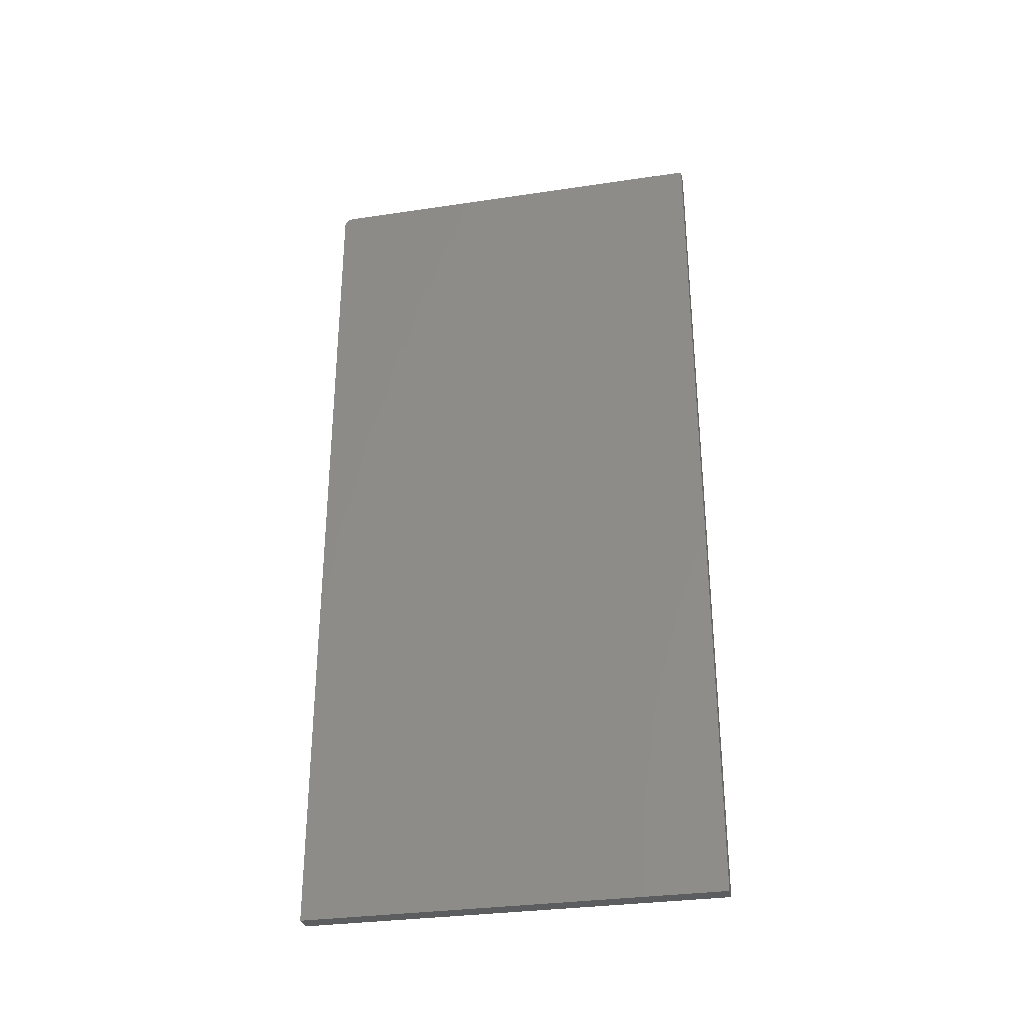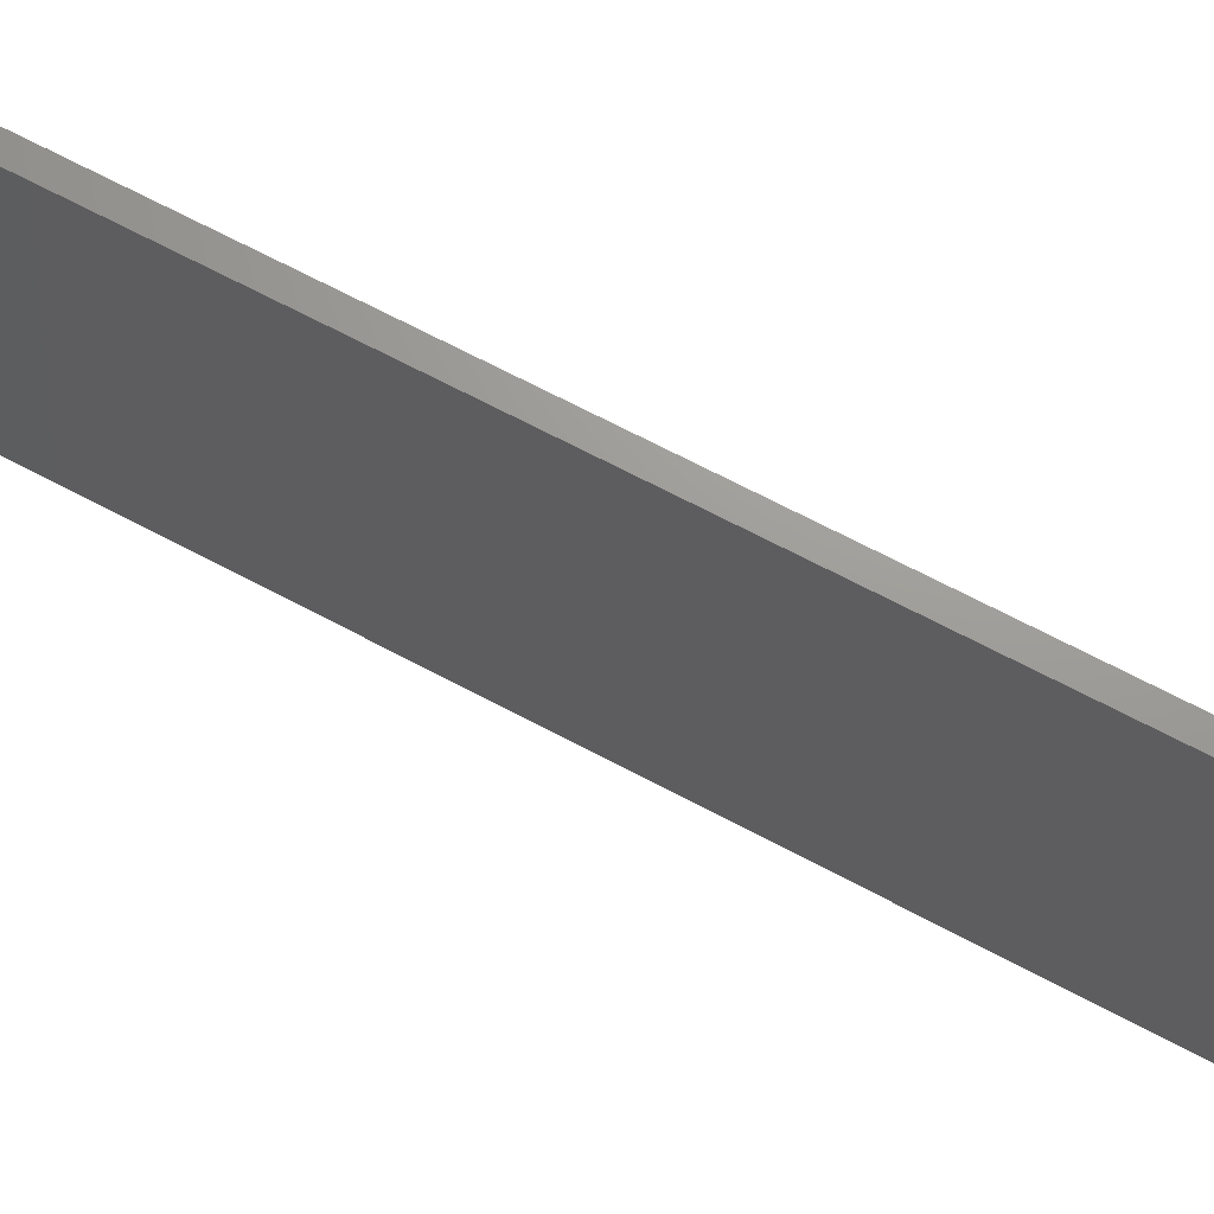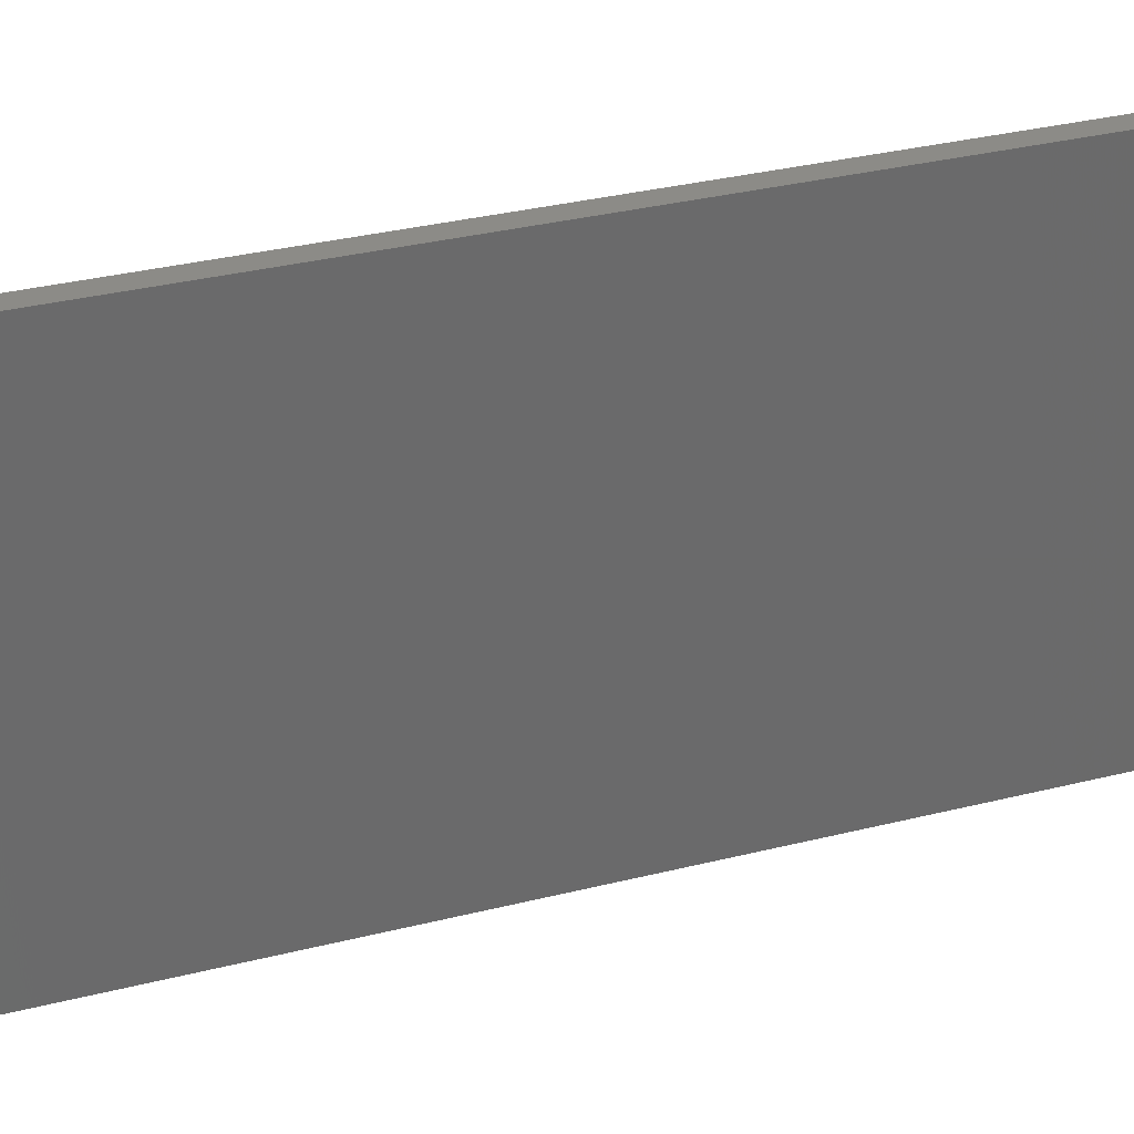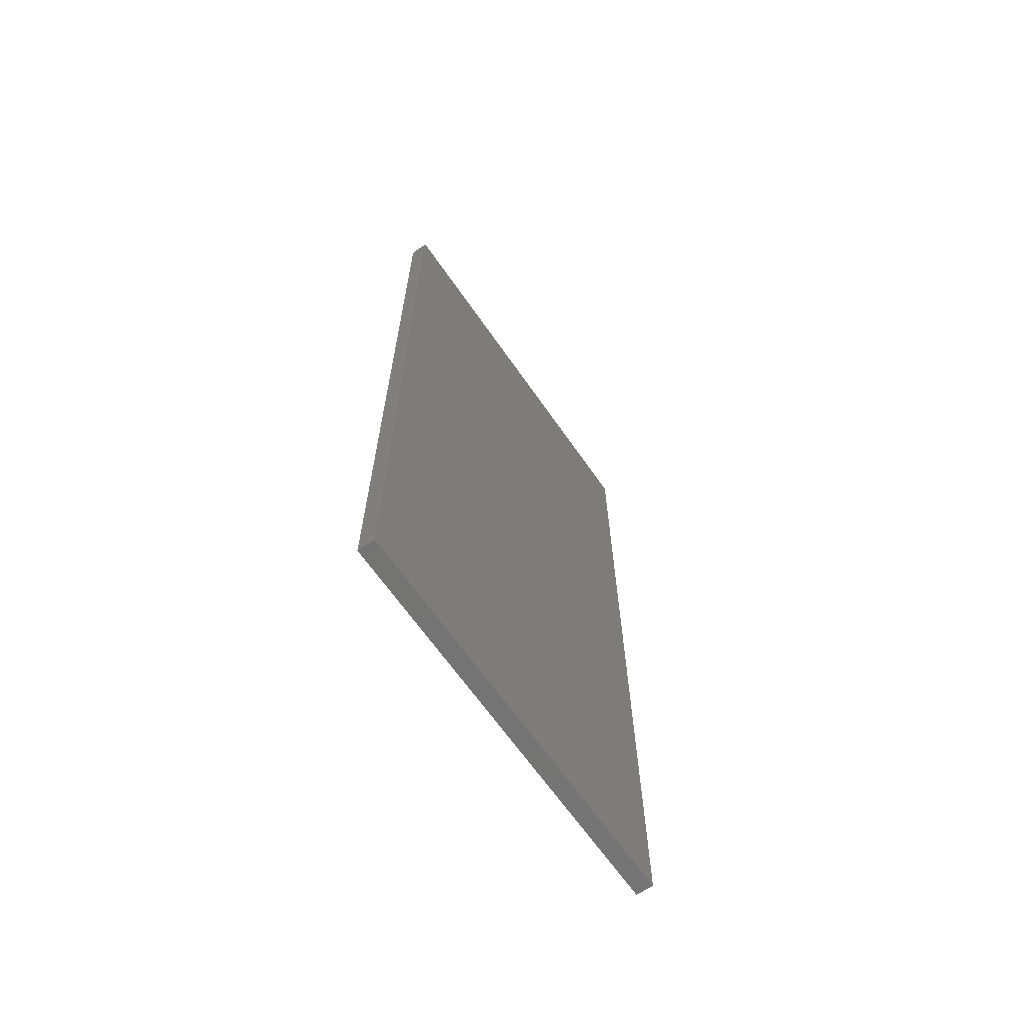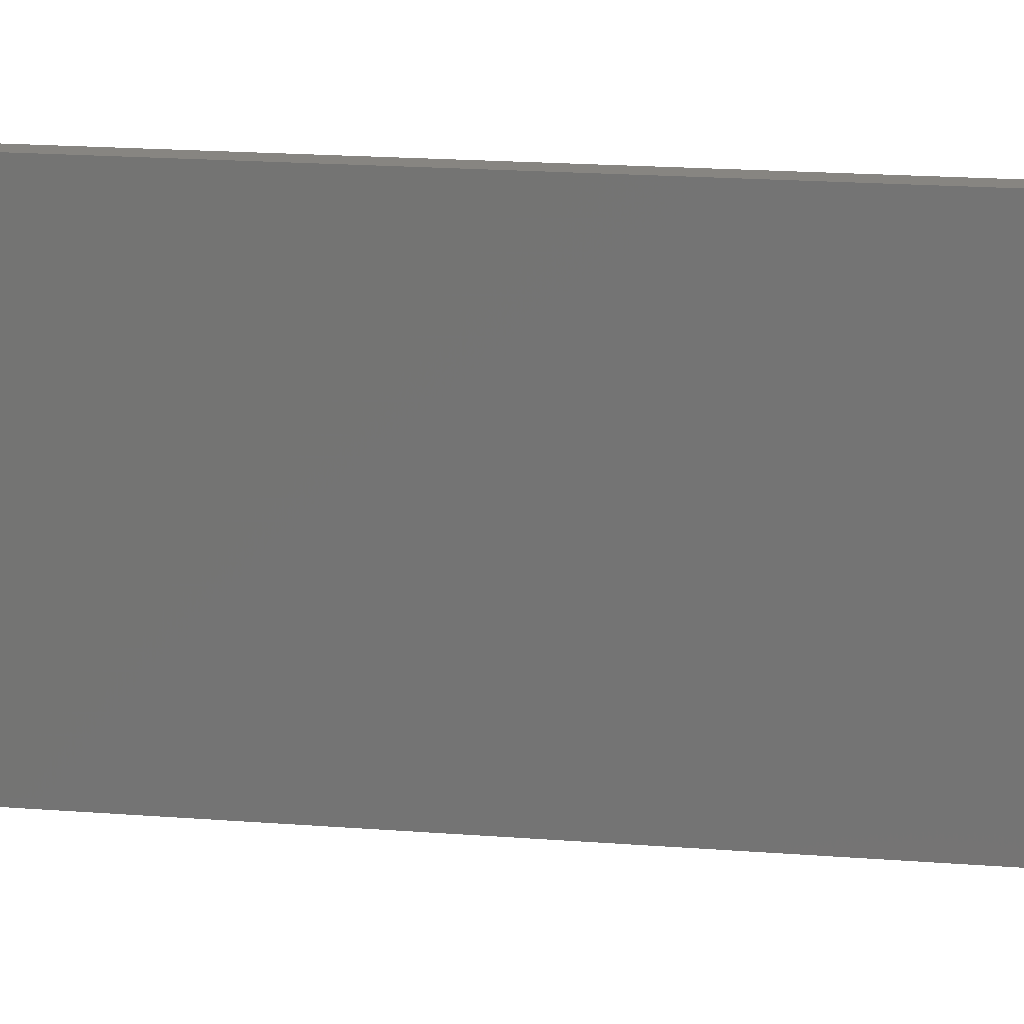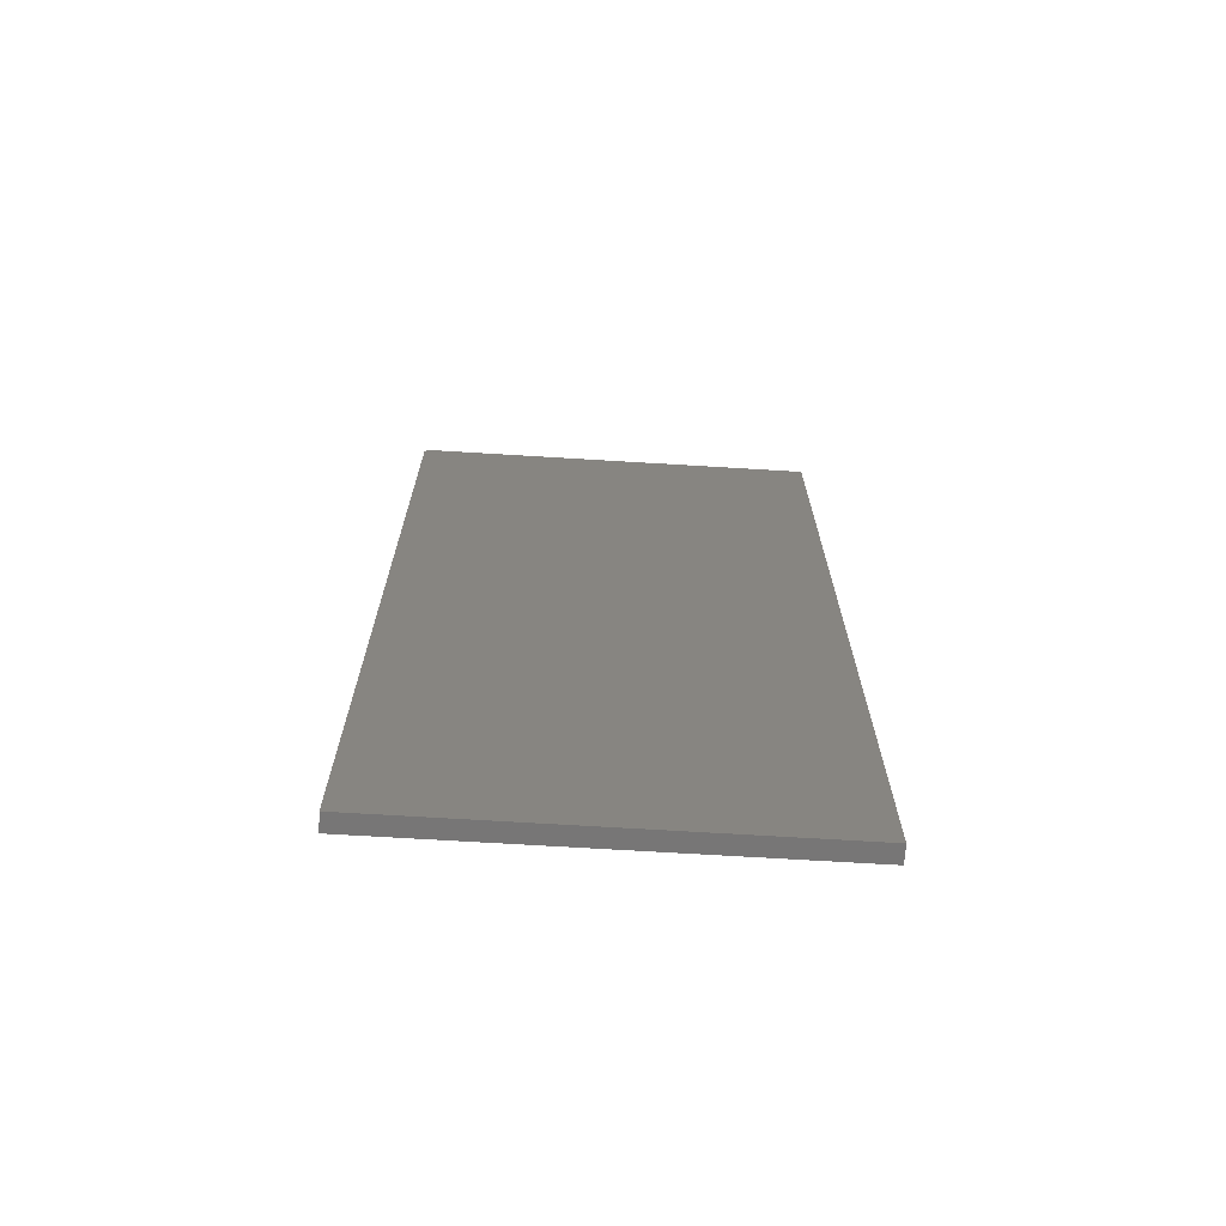
<metadata>
{"format":"stl","ext":"stl","renderer":"f3d","projection":"perspective","resolution":1024,"background":"white","views":[{"elev":-31.5,"azim":-78.1,"up":"+Z"},{"elev":69.5,"azim":117.8,"up":"+Y"},{"elev":32.6,"azim":70.7,"up":"+Y"},{"elev":-65.7,"azim":-145.2,"up":"+Z"},{"elev":22.2,"azim":97.2,"up":"+Y"},{"elev":-68.9,"azim":-93.5,"up":"+Z"}]}
</metadata>
<code>
# stl→obj: 24 verts, 44 faces
v -0.09375 0 0.75
v -0.07895 0 0.75
v -0.09375 0.3438 0.75
v -0.07895 0.3438 0.75
v -0.09375 0.3502 0.7465
v -0.09375 0.3481 0.7487
v -0.09375 0.3493 0.7477
v -0.09375 0.3516 0.7422
v -0.09375 0.3516 0
v -0.09375 0 0
v -0.09375 0.351 0.7452
v -0.09375 0.3514 0.7437
v -0.09375 0.3453 0.7498
v -0.09375 0.3467 0.7494
v -0.07895 0.3516 0
v -0.07895 0.3516 0.7422
v -0.07895 0 0
v -0.07895 0.3514 0.7437
v -0.07895 0.351 0.7452
v -0.07895 0.3502 0.7465
v -0.07895 0.3493 0.7477
v -0.07895 0.3481 0.7487
v -0.07895 0.3467 0.7494
v -0.07895 0.3453 0.7498
f 1 2 3
f 3 2 4
f 5 6 7
f 8 9 10
f 1 6 5
f 1 5 11
f 1 11 12
f 1 12 8
f 1 8 10
f 6 1 3
f 6 3 13
f 6 13 14
f 15 9 16
f 16 9 8
f 16 17 15
f 18 19 20
f 18 20 21
f 18 21 22
f 18 22 23
f 18 23 24
f 18 24 4
f 2 17 16
f 2 16 18
f 2 18 4
f 16 8 18
f 18 8 12
f 18 12 19
f 19 12 11
f 19 11 20
f 20 11 5
f 20 5 21
f 21 5 7
f 21 7 22
f 22 7 6
f 22 6 23
f 23 6 14
f 23 14 24
f 24 14 13
f 24 13 4
f 4 13 3
f 10 9 17
f 17 9 15
f 10 17 1
f 1 17 2

</code>
